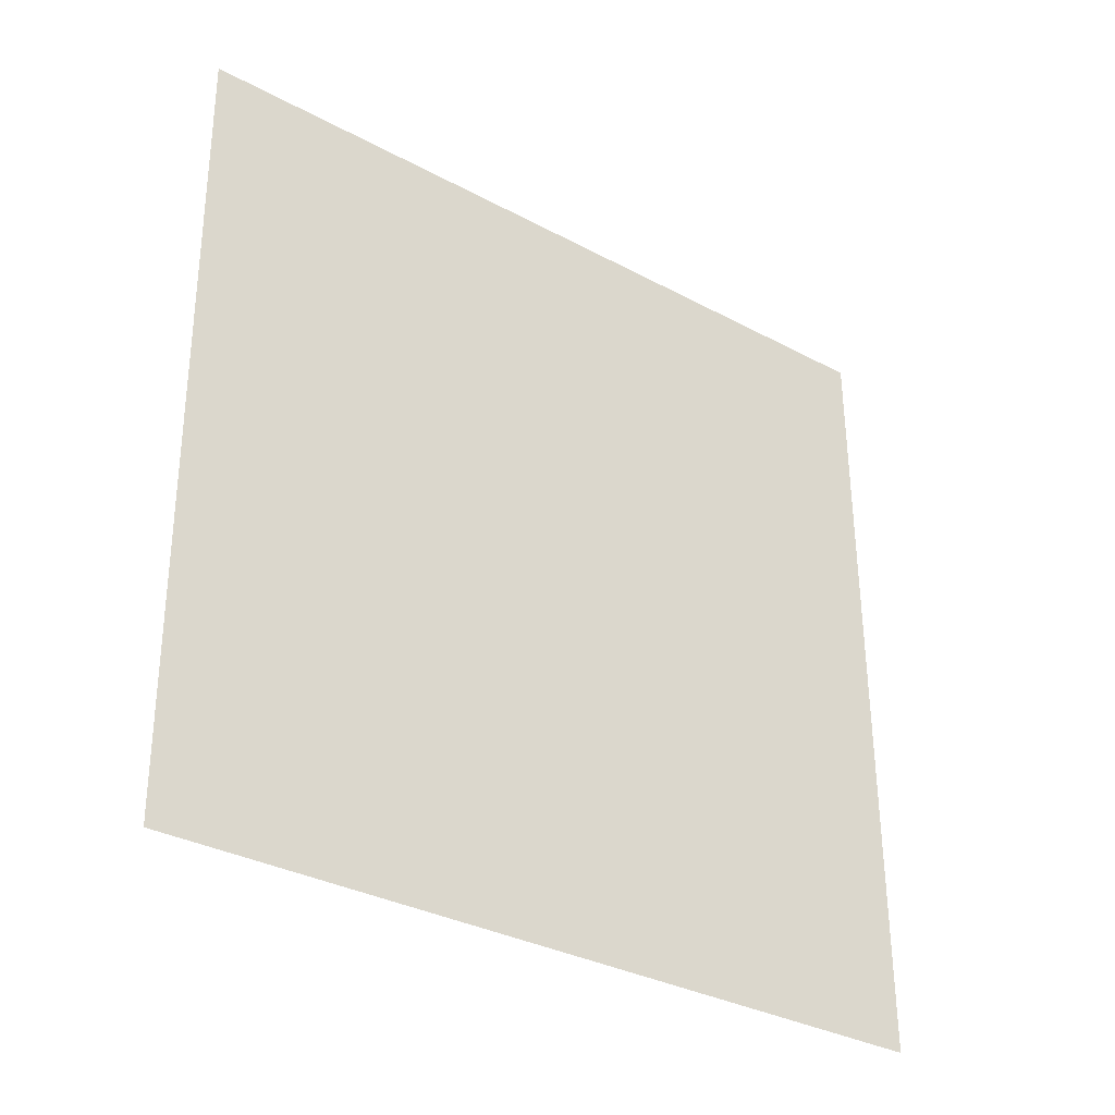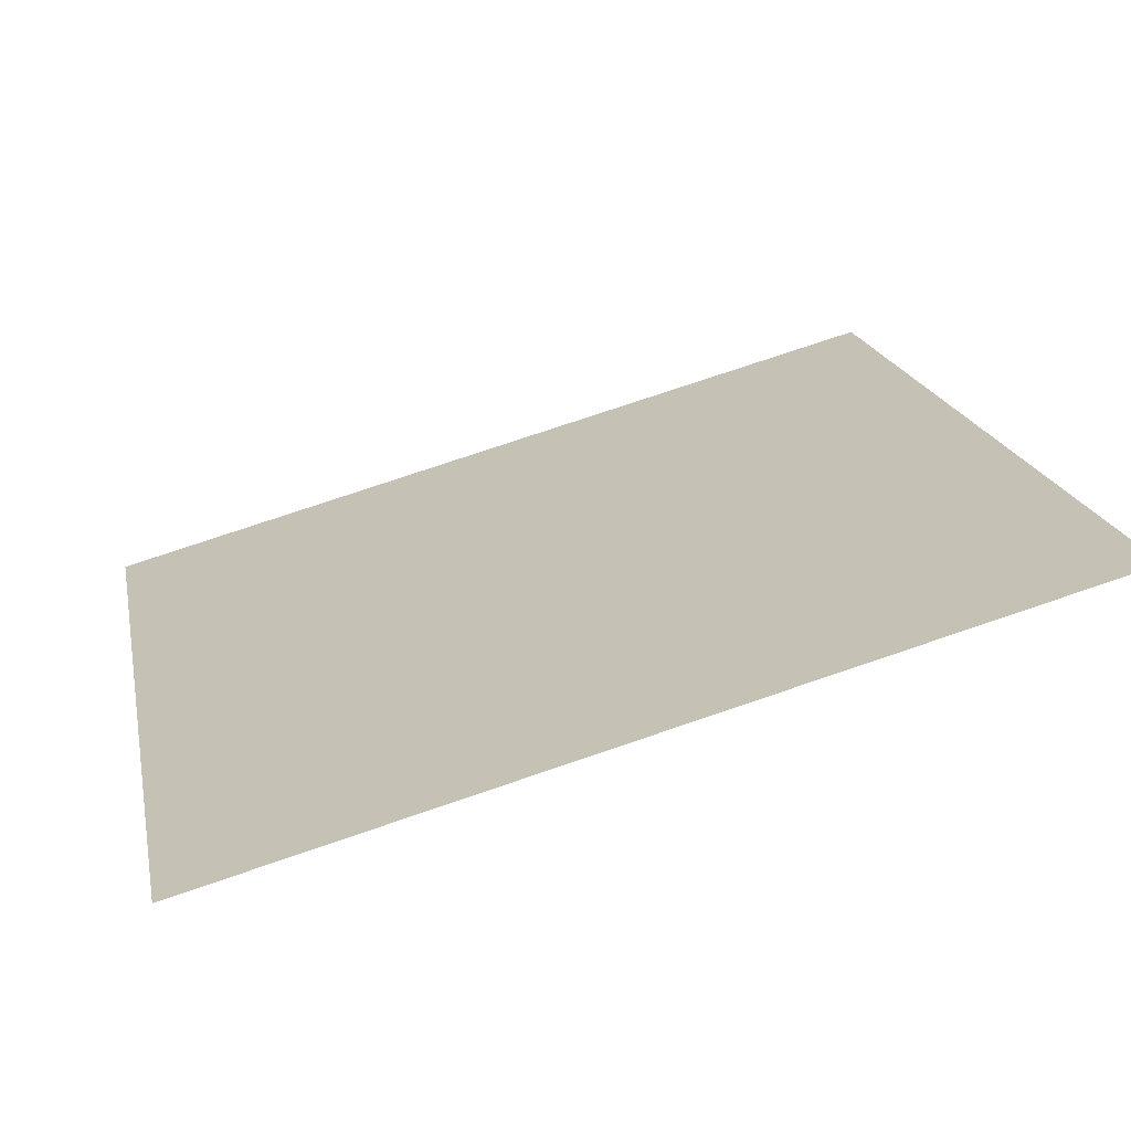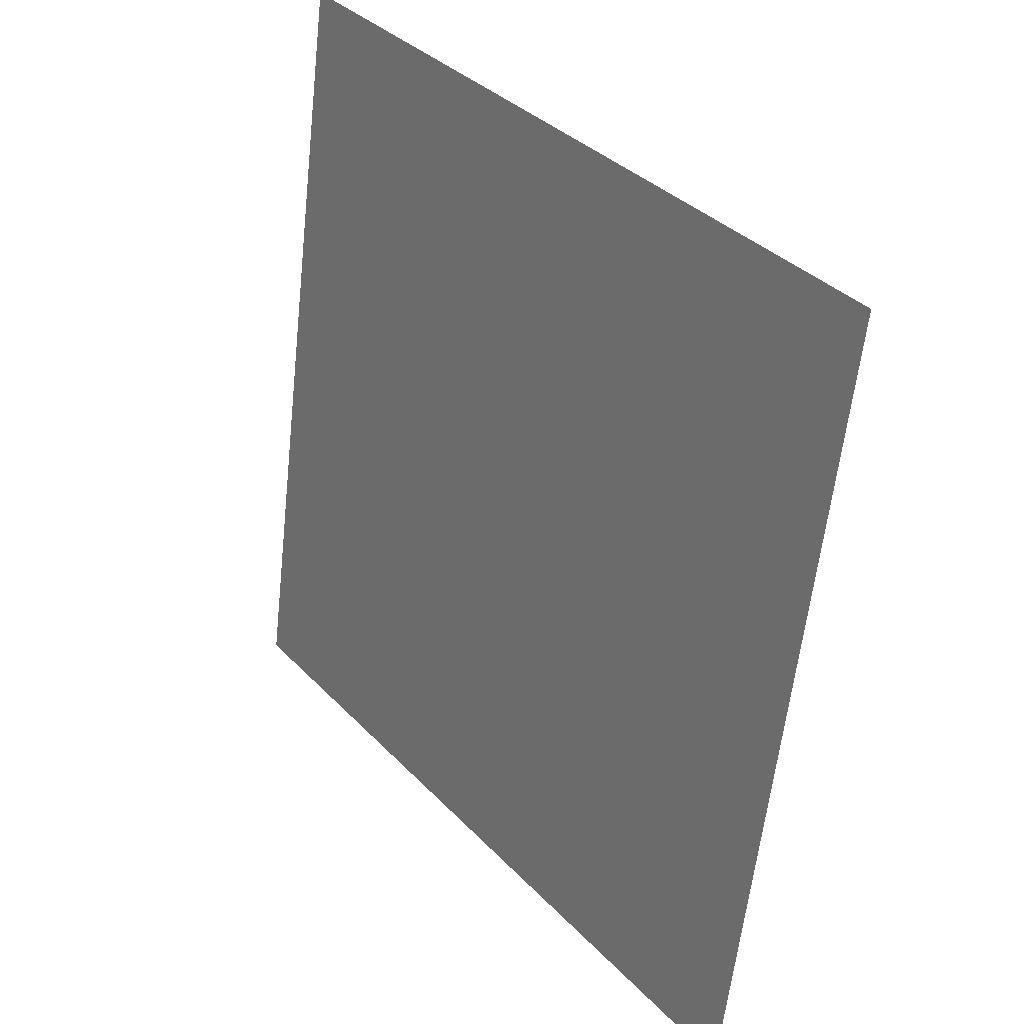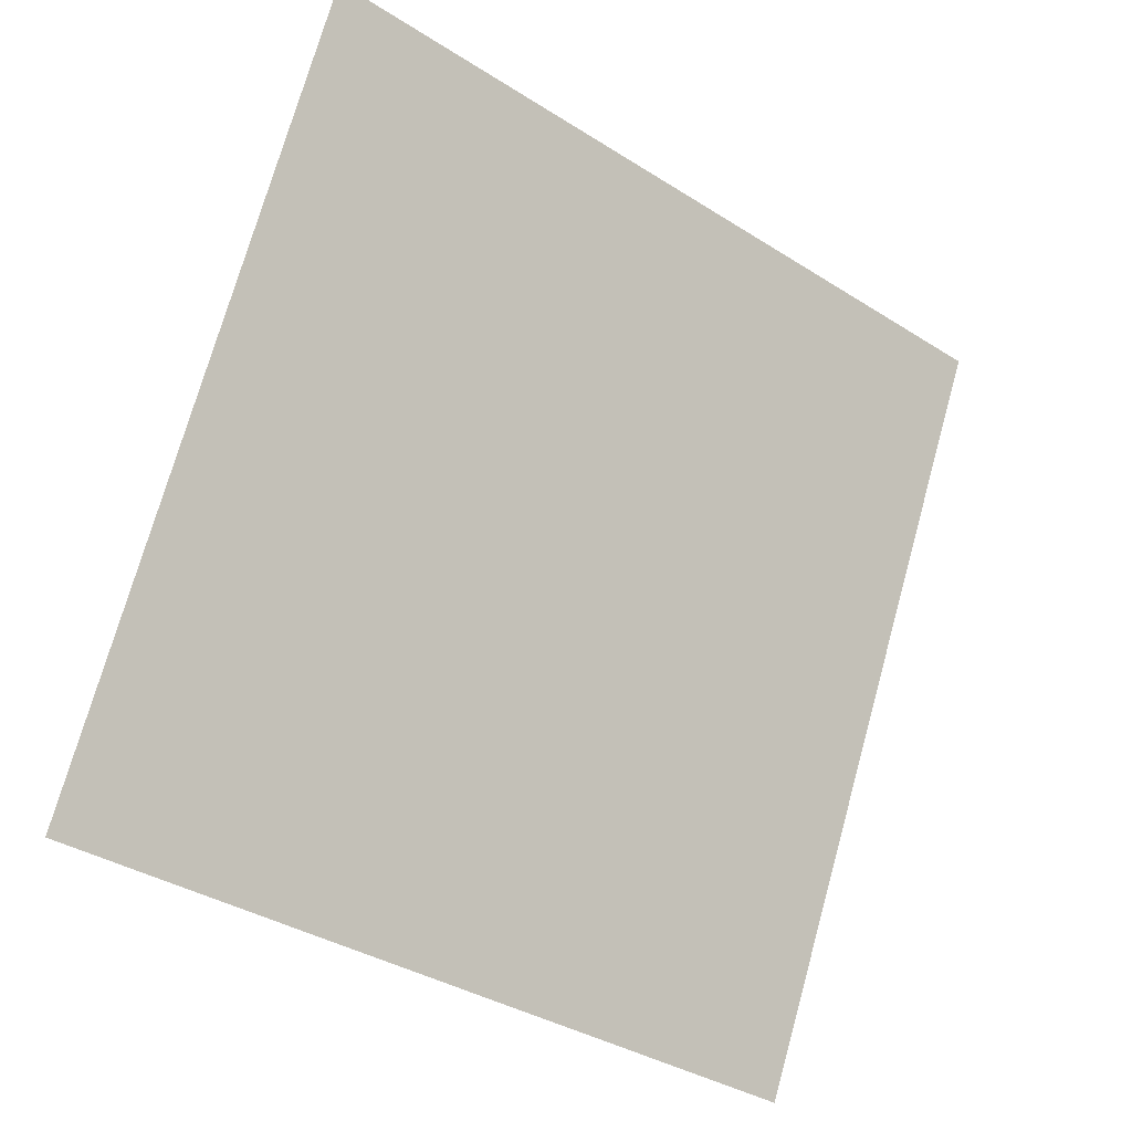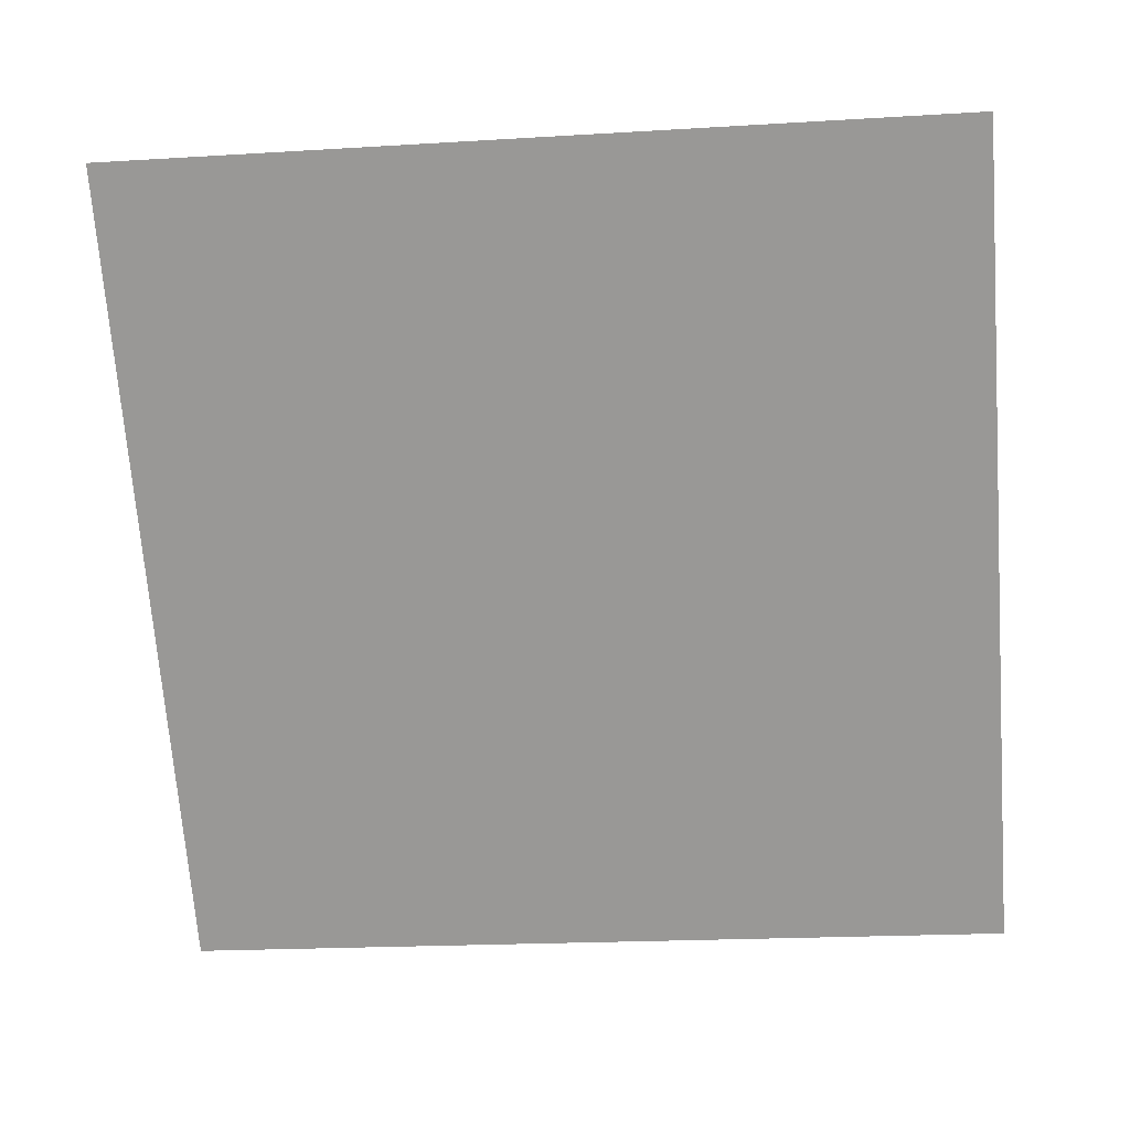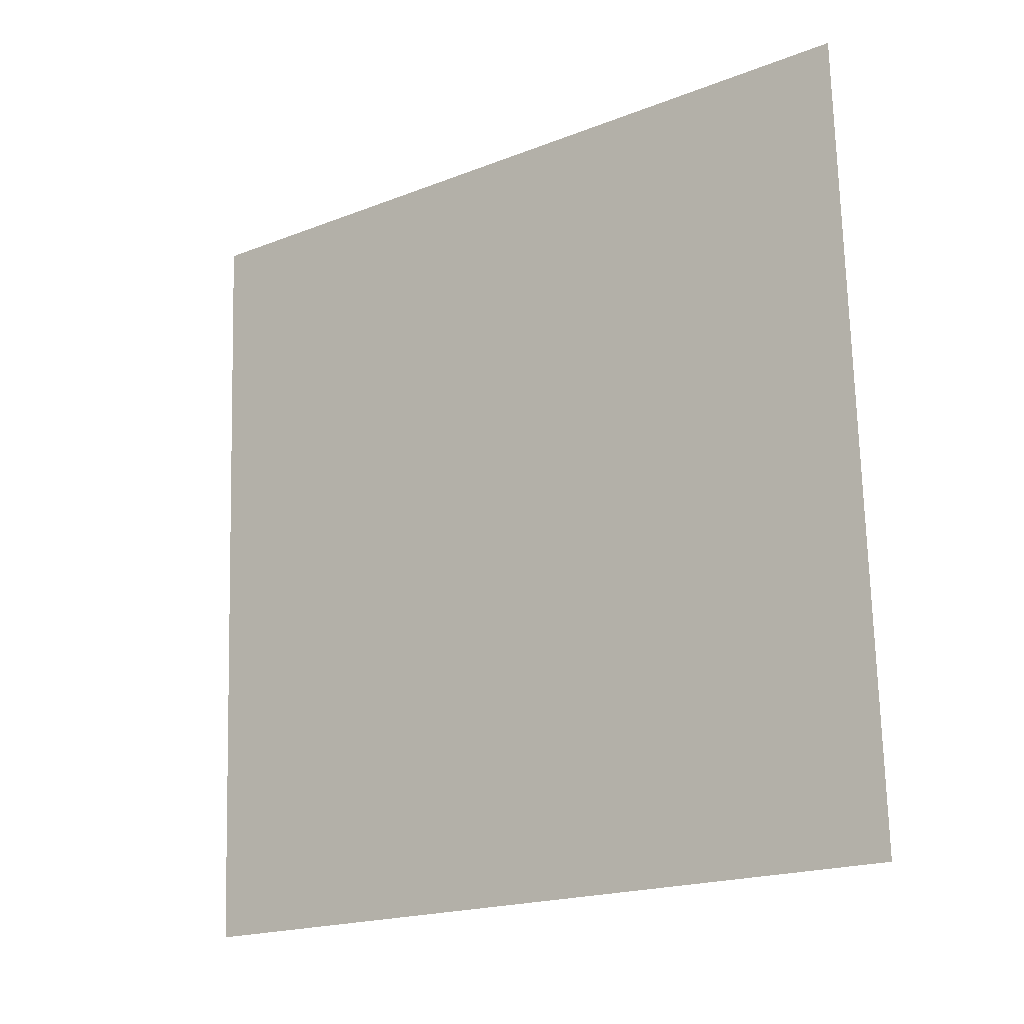
<metadata>
{"format":"obj","ext":"obj","renderer":"f3d","projection":"perspective","resolution":1024,"background":"white","views":[{"elev":55.9,"azim":90.2,"up":"+Y"},{"elev":72.9,"azim":159.8,"up":"+Z"},{"elev":-59.3,"azim":-97.6,"up":"+Z"},{"elev":72.0,"azim":106.1,"up":"+Y"},{"elev":-32.8,"azim":6.7,"up":"+Y"},{"elev":74.2,"azim":-91.0,"up":"+Y"}]}
</metadata>
<code>
v -0.2061 0.9128 0.672
v -0.2126 0.9129 0.672
v -0.2125 0.9169 0.6773
v -0.206 0.9167 0.6772
f 4 3 2 1

</code>
